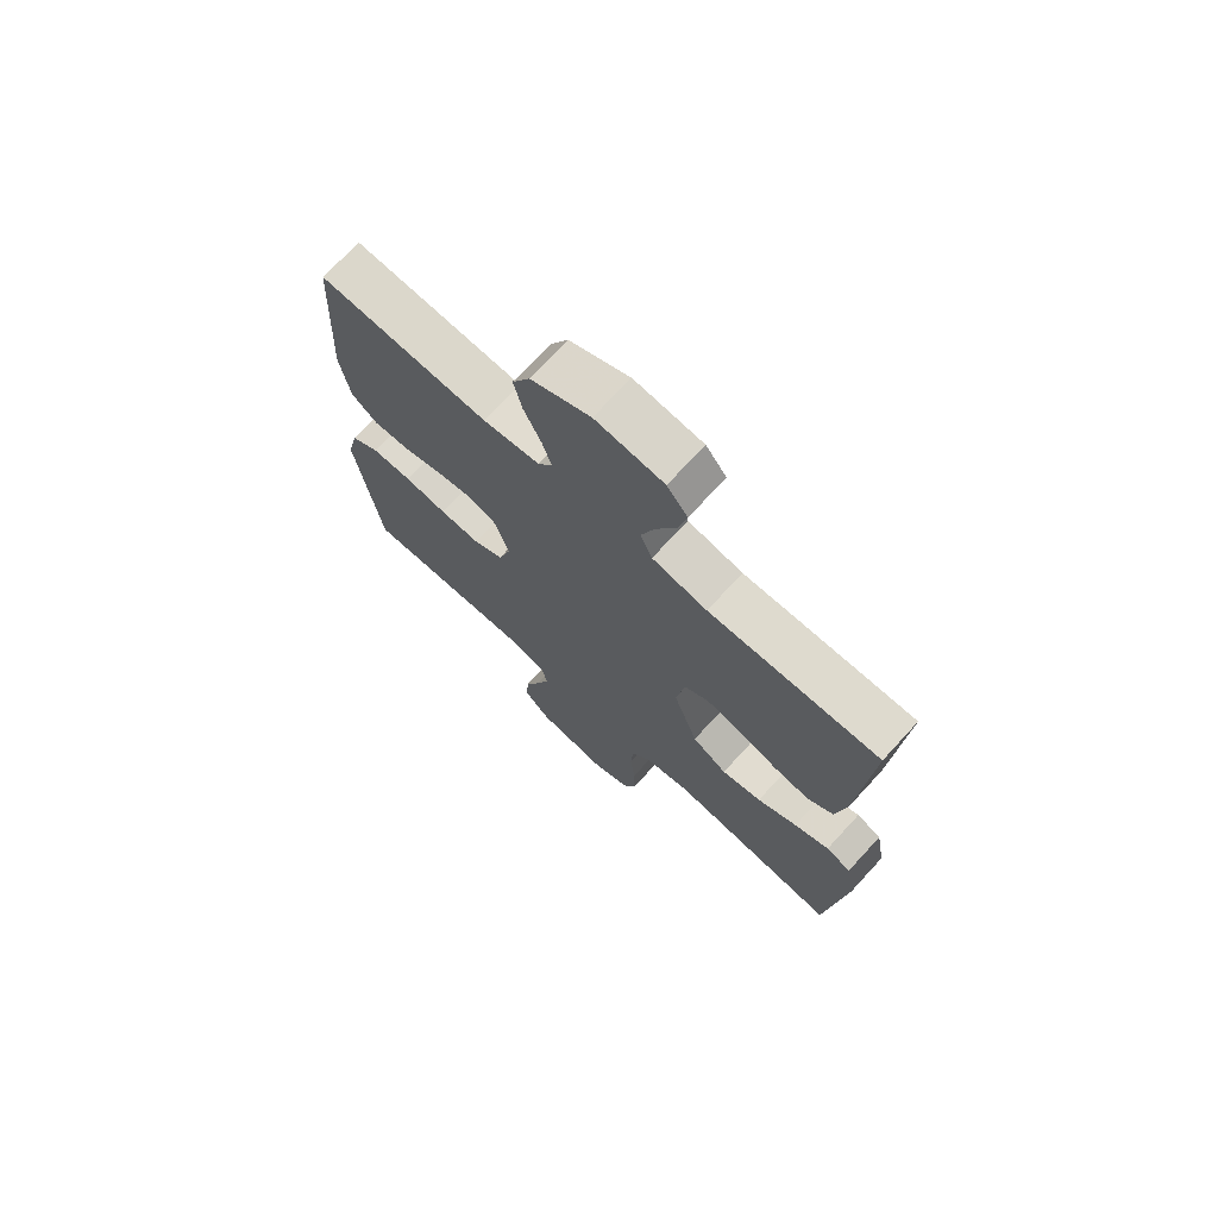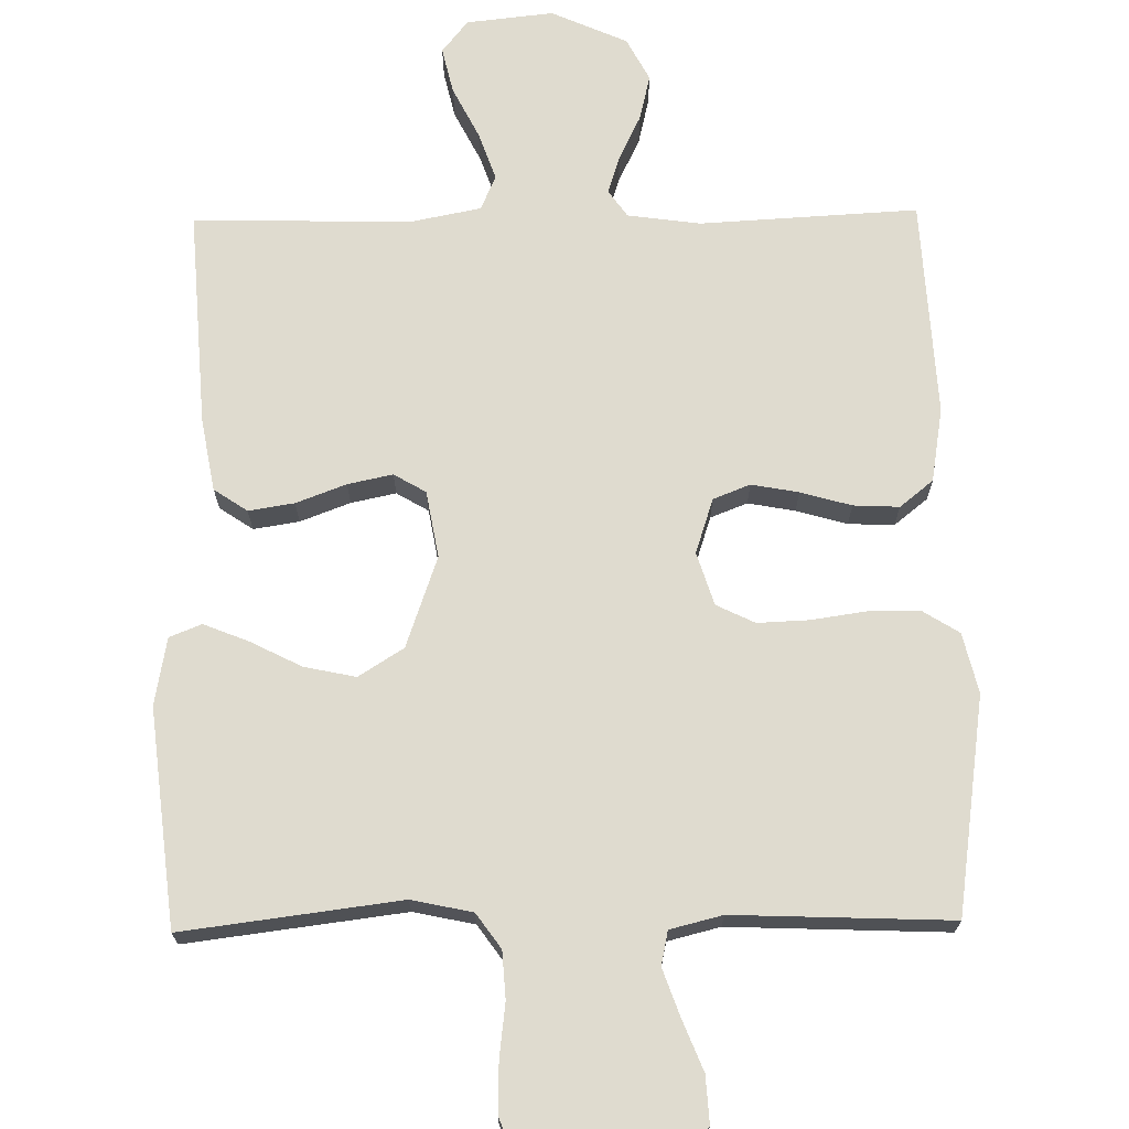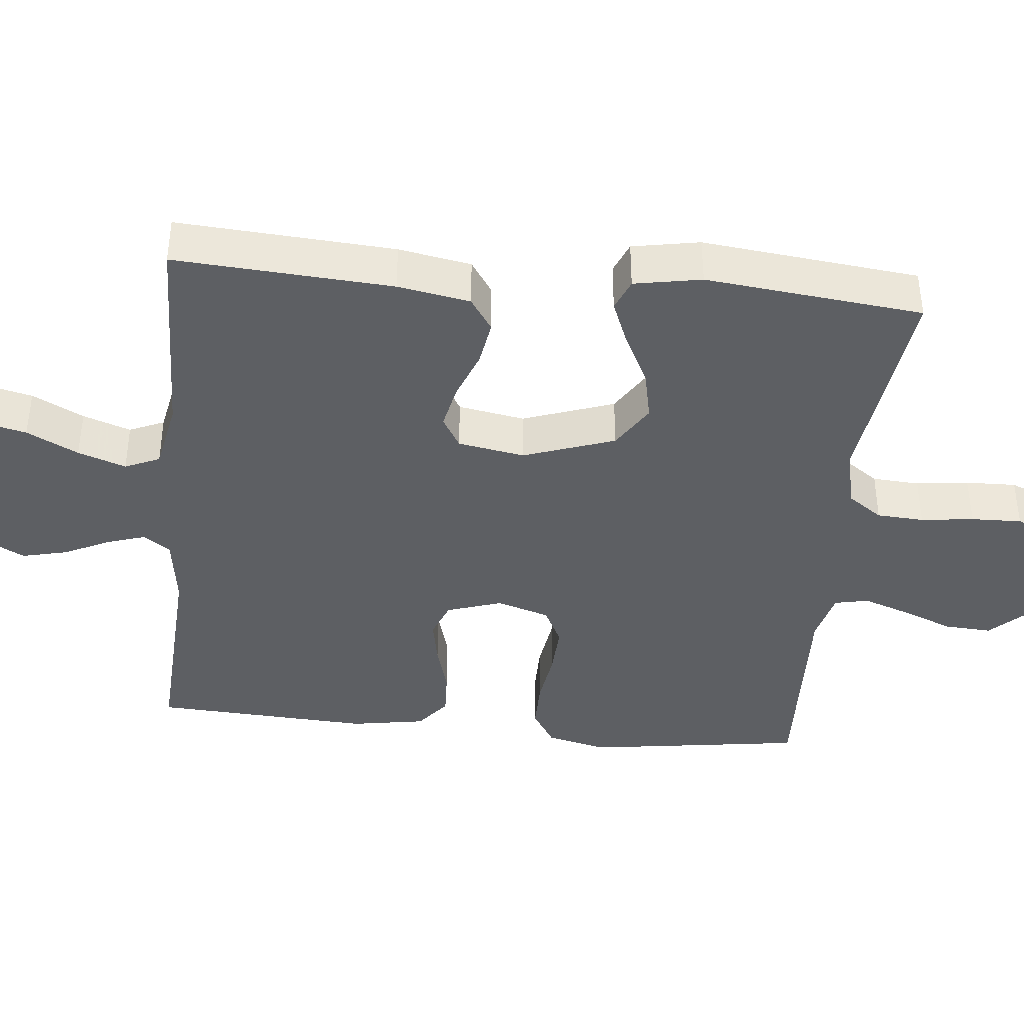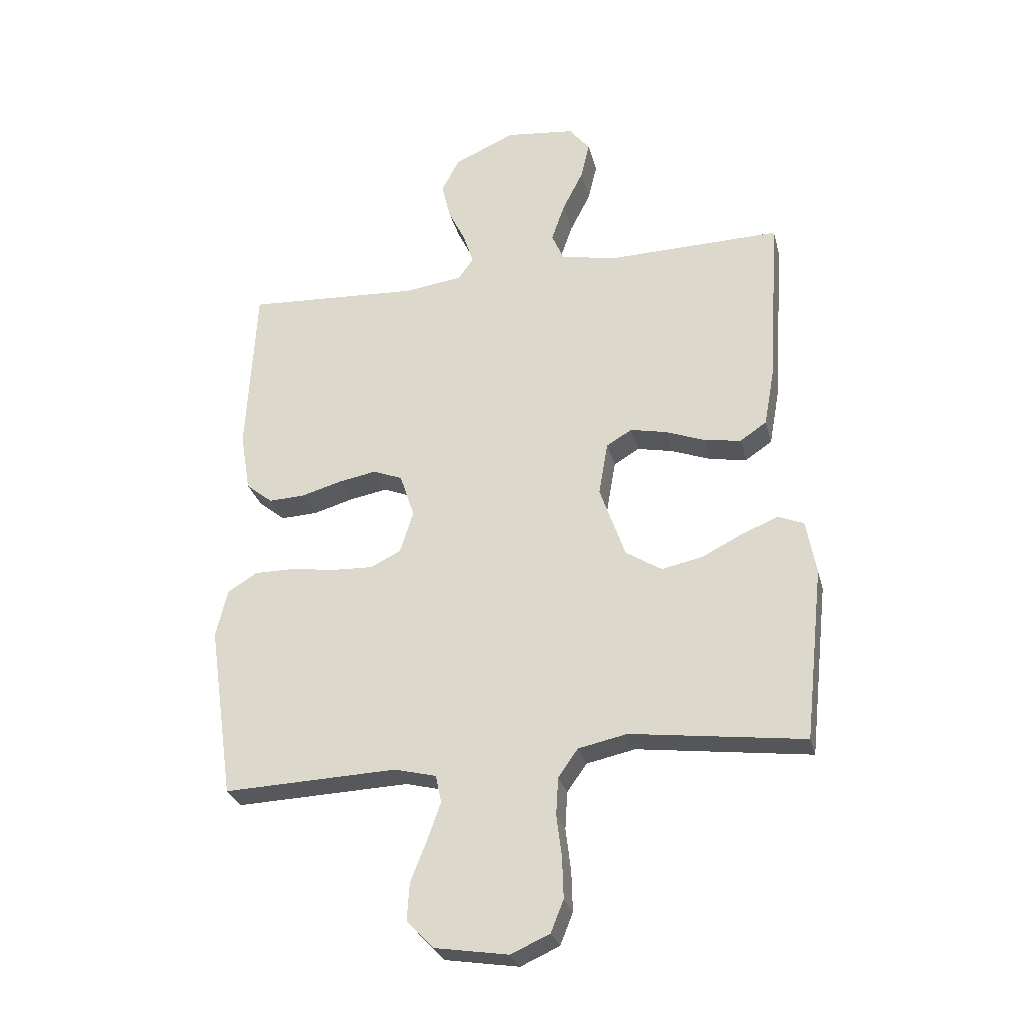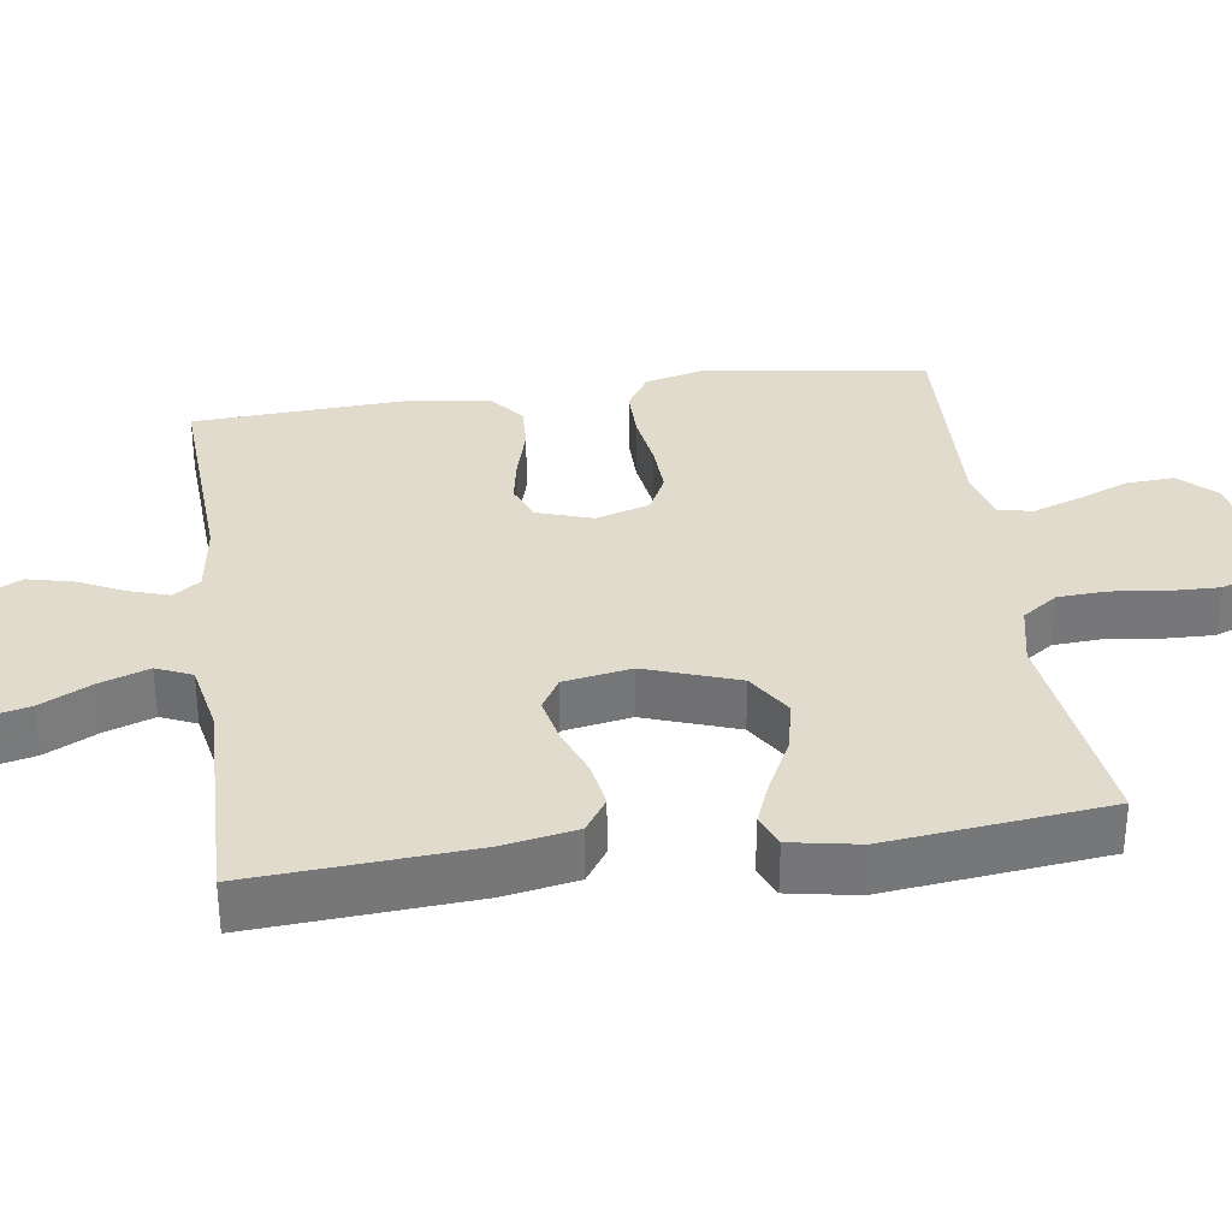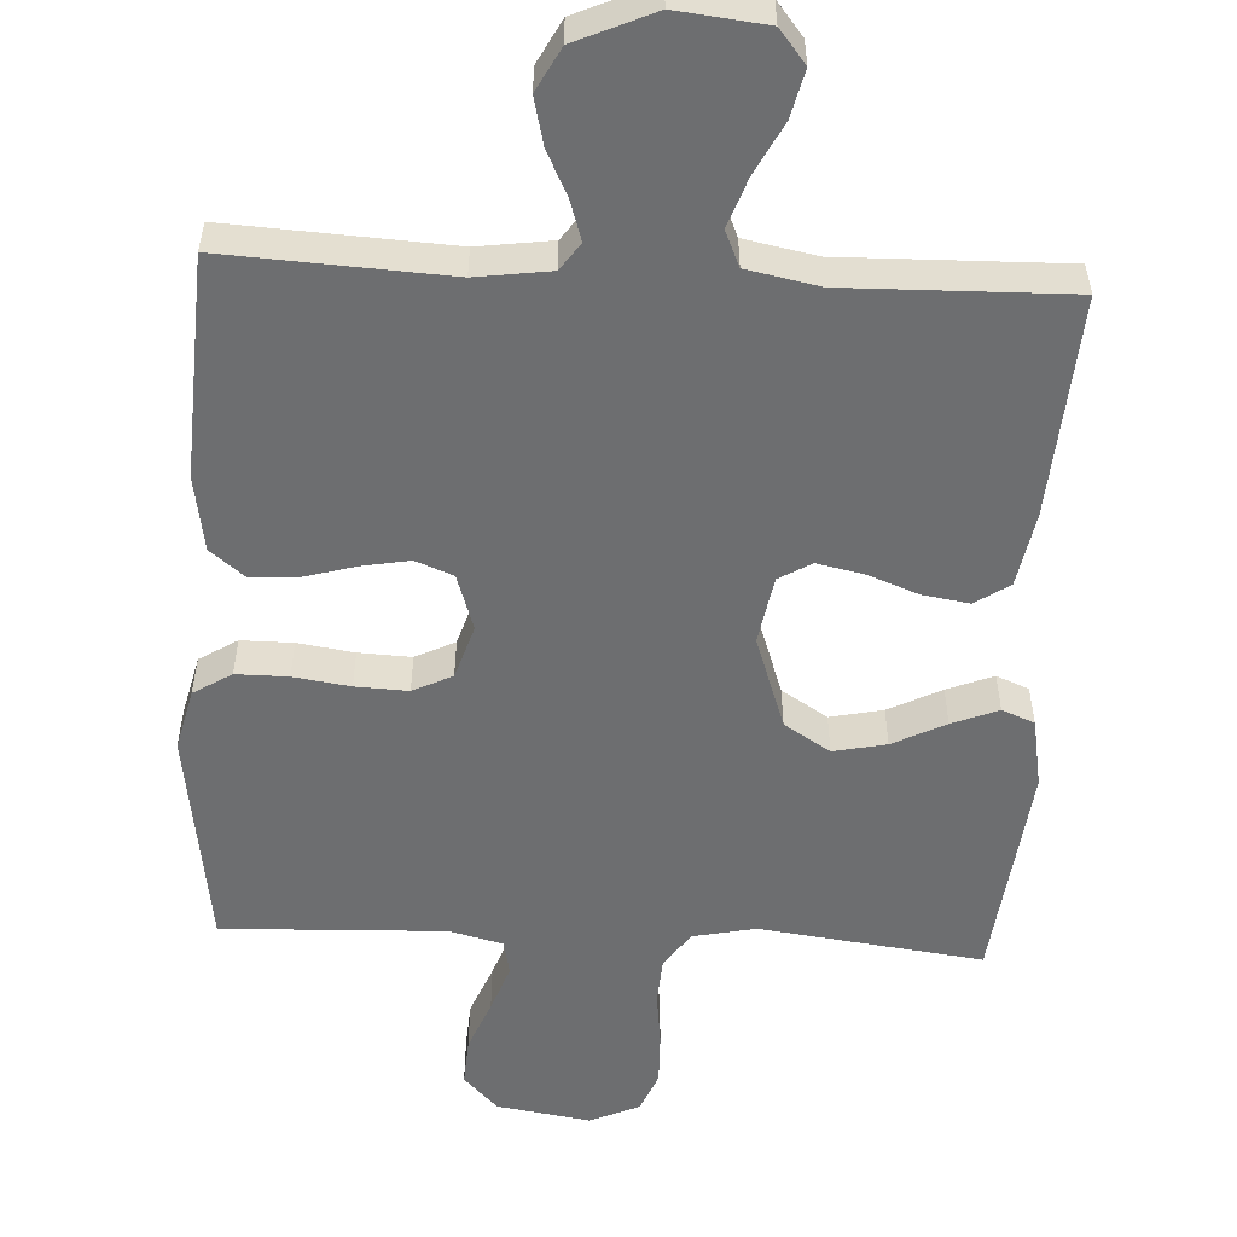
<metadata>
{"format":"obj","ext":"obj","renderer":"f3d","projection":"perspective","resolution":1024,"background":"white","views":[{"elev":71.8,"azim":42.6,"up":"+Z"},{"elev":70.3,"azim":179.1,"up":"+Y"},{"elev":-40.0,"azim":84.3,"up":"+Y"},{"elev":-28.2,"azim":13.7,"up":"+Z"},{"elev":33.2,"azim":81.9,"up":"+Y"},{"elev":-54.2,"azim":-3.1,"up":"+Y"}]}
</metadata>
<code>
v -0.5 0.07 0.5
v -0.2 0.07 0.484
v -0.1 0.07 0.498
v -0.074 0.07 0.535
v -0.091 0.07 0.588
v -0.121 0.07 0.65
v -0.136 0.07 0.713
v -0.105 0.07 0.772
v 0 0.07 0.819
v 0.12 0.07 0.806
v 0.156 0.07 0.761
v 0.141 0.07 0.697
v 0.105 0.07 0.626
v 0.082 0.07 0.56
v 0.103 0.07 0.512
v 0.2 0.07 0.493
v 0.5 0.07 0.5
v 0.48 0.07 0.2
v 0.462 0.07 0.1
v 0.416 0.07 0.069
v 0.353 0.07 0.079
v 0.284 0.07 0.105
v 0.222 0.07 0.118
v 0.178 0.07 0.092
v 0.162 0.07 0
v 0.206 0.07 -0.126
v 0.268 0.07 -0.165
v 0.339 0.07 -0.15
v 0.41 0.07 -0.114
v 0.472 0.07 -0.089
v 0.516 0.07 -0.107
v 0.533 0.07 -0.2
v 0.5 0.07 -0.5
v 0.2 0.07 -0.462
v 0.116 0.07 -0.48
v 0.082 0.07 -0.528
v 0.078 0.07 -0.593
v 0.087 0.07 -0.666
v 0.089 0.07 -0.736
v 0.067 0.07 -0.791
v 0 0.07 -0.821
v -0.127 0.07 -0.801
v -0.173 0.07 -0.753
v -0.169 0.07 -0.688
v -0.141 0.07 -0.618
v -0.118 0.07 -0.553
v -0.128 0.07 -0.506
v -0.2 0.07 -0.488
v -0.5 0.07 -0.5
v -0.543 0.07 -0.2
v -0.523 0.07 -0.117
v -0.472 0.07 -0.085
v -0.402 0.07 -0.085
v -0.326 0.07 -0.096
v -0.255 0.07 -0.099
v -0.202 0.07 -0.073
v -0.179 0.07 0
v -0.204 0.07 0.076
v -0.255 0.07 0.096
v -0.32 0.07 0.084
v -0.39 0.07 0.064
v -0.453 0.07 0.061
v -0.499 0.07 0.098
v -0.516 0.07 0.2
v -0.5 0 0.5
v -0.2 0 0.484
v -0.1 0 0.498
v -0.074 0 0.535
v -0.091 0 0.588
v -0.121 0 0.65
v -0.136 0 0.713
v -0.105 0 0.772
v 0 0 0.819
v 0.12 0 0.806
v 0.156 0 0.761
v 0.141 0 0.697
v 0.105 0 0.626
v 0.082 0 0.56
v 0.103 0 0.512
v 0.2 0 0.493
v 0.5 0 0.5
v 0.48 0 0.2
v 0.462 0 0.1
v 0.416 0 0.069
v 0.353 0 0.079
v 0.284 0 0.105
v 0.222 0 0.118
v 0.178 0 0.092
v 0.162 0 0
v 0.206 0 -0.126
v 0.268 0 -0.165
v 0.339 0 -0.15
v 0.41 0 -0.114
v 0.472 0 -0.089
v 0.516 0 -0.107
v 0.533 0 -0.2
v 0.5 0 -0.5
v 0.2 0 -0.462
v 0.116 0 -0.48
v 0.082 0 -0.528
v 0.078 0 -0.593
v 0.087 0 -0.666
v 0.089 0 -0.736
v 0.067 0 -0.791
v 0 0 -0.821
v -0.127 0 -0.801
v -0.173 0 -0.753
v -0.169 0 -0.688
v -0.141 0 -0.618
v -0.118 0 -0.553
v -0.128 0 -0.506
v -0.2 0 -0.488
v -0.5 0 -0.5
v -0.543 0 -0.2
v -0.523 0 -0.117
v -0.472 0 -0.085
v -0.402 0 -0.085
v -0.326 0 -0.096
v -0.255 0 -0.099
v -0.202 0 -0.073
v -0.179 0 0
v -0.204 0 0.076
v -0.255 0 0.096
v -0.32 0 0.084
v -0.39 0 0.064
v -0.453 0 0.061
v -0.499 0 0.098
v -0.516 0 0.2
f 64 1 2
f 63 64 2
f 62 63 2
f 61 62 2
f 60 61 2
f 59 60 2 3
f 58 59 3 4
f 57 58 4
f 52 53 54
f 51 52 54
f 50 51 54
f 49 50 54
f 48 49 54
f 47 48 54 55
f 43 44 45
f 42 43 45
f 41 42 45
f 40 41 45
f 39 40 45
f 38 39 45
f 37 38 45
f 36 37 45 46
f 35 36 46 47
f 32 33 34
f 31 32 34
f 30 31 34
f 29 30 34
f 28 29 34
f 34 35 47
f 28 34 47
f 27 28 47
f 20 21 22
f 19 20 22
f 18 19 22
f 17 18 22
f 16 17 22
f 15 16 22 23
f 14 15 23 24
f 11 12 13
f 10 11 13
f 9 10 13
f 8 9 13
f 7 8 13
f 6 7 13
f 5 6 13
f 4 5 13 14
f 14 24 25
f 4 14 25
f 57 4 25
f 47 55 56
f 27 47 56
f 26 27 56
f 25 26 56 57
f 66 65 128
f 66 128 127
f 66 127 126
f 66 126 125
f 66 125 124
f 67 66 124 123
f 68 67 123 122
f 68 122 121
f 118 117 116
f 118 116 115
f 118 115 114
f 118 114 113
f 118 113 112
f 119 118 112 111
f 109 108 107
f 109 107 106
f 109 106 105
f 109 105 104
f 109 104 103
f 109 103 102
f 109 102 101
f 110 109 101 100
f 111 110 100 99
f 98 97 96
f 98 96 95
f 98 95 94
f 98 94 93
f 98 93 92
f 111 99 98
f 111 98 92
f 111 92 91
f 86 85 84
f 86 84 83
f 86 83 82
f 86 82 81
f 86 81 80
f 87 86 80 79
f 88 87 79 78
f 77 76 75
f 77 75 74
f 77 74 73
f 77 73 72
f 77 72 71
f 77 71 70
f 77 70 69
f 78 77 69 68
f 89 88 78
f 89 78 68
f 89 68 121
f 120 119 111
f 120 111 91
f 120 91 90
f 121 120 90 89
f 1 65 66 2
f 2 66 67 3
f 3 67 68 4
f 4 68 69 5
f 5 69 70 6
f 6 70 71 7
f 7 71 72 8
f 8 72 73 9
f 9 73 74 10
f 10 74 75 11
f 11 75 76 12
f 12 76 77 13
f 13 77 78 14
f 14 78 79 15
f 15 79 80 16
f 16 80 81 17
f 17 81 82 18
f 18 82 83 19
f 19 83 84 20
f 20 84 85 21
f 21 85 86 22
f 22 86 87 23
f 23 87 88 24
f 24 88 89 25
f 25 89 90 26
f 26 90 91 27
f 27 91 92 28
f 28 92 93 29
f 29 93 94 30
f 30 94 95 31
f 31 95 96 32
f 32 96 97 33
f 33 97 98 34
f 34 98 99 35
f 35 99 100 36
f 36 100 101 37
f 37 101 102 38
f 38 102 103 39
f 39 103 104 40
f 40 104 105 41
f 41 105 106 42
f 42 106 107 43
f 43 107 108 44
f 44 108 109 45
f 45 109 110 46
f 46 110 111 47
f 47 111 112 48
f 48 112 113 49
f 49 113 114 50
f 50 114 115 51
f 51 115 116 52
f 52 116 117 53
f 53 117 118 54
f 54 118 119 55
f 55 119 120 56
f 56 120 121 57
f 57 121 122 58
f 58 122 123 59
f 59 123 124 60
f 60 124 125 61
f 61 125 126 62
f 62 126 127 63
f 63 127 128 64
f 64 128 65 1

</code>
